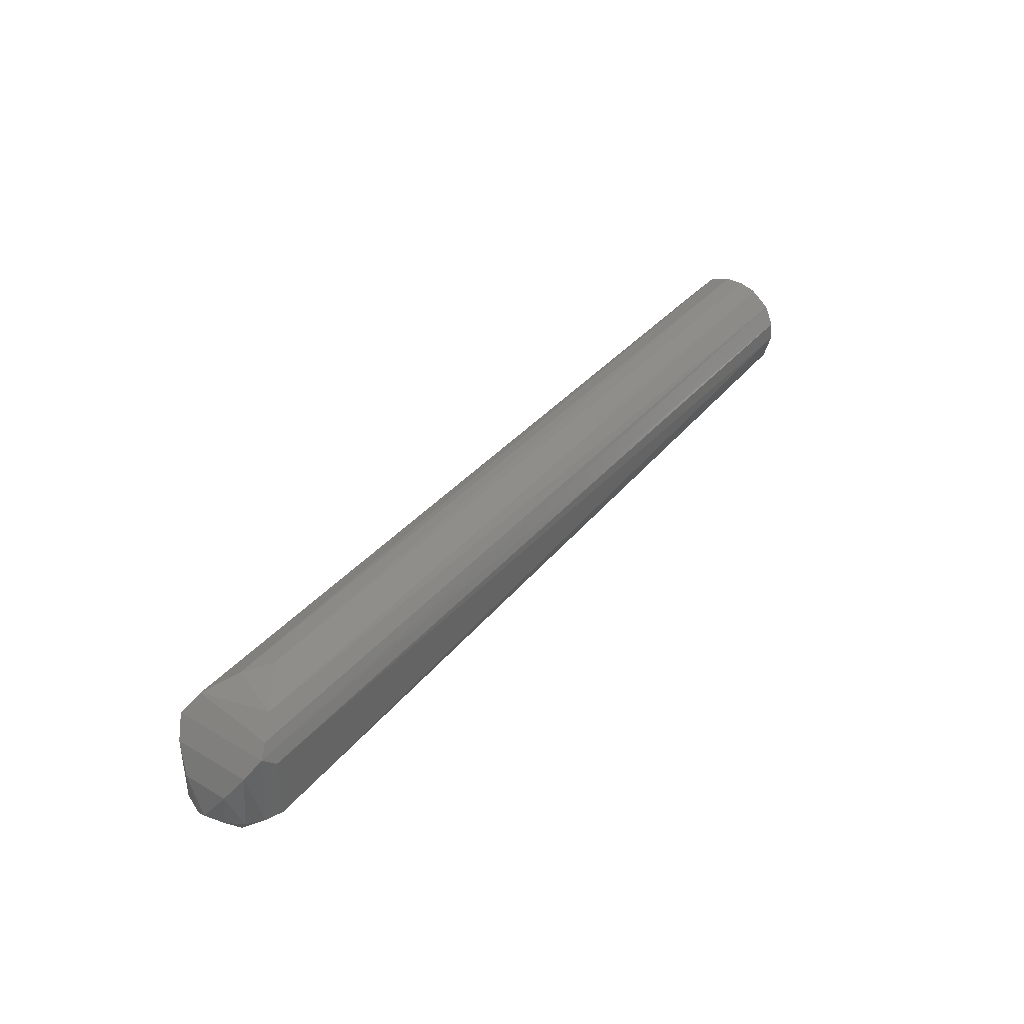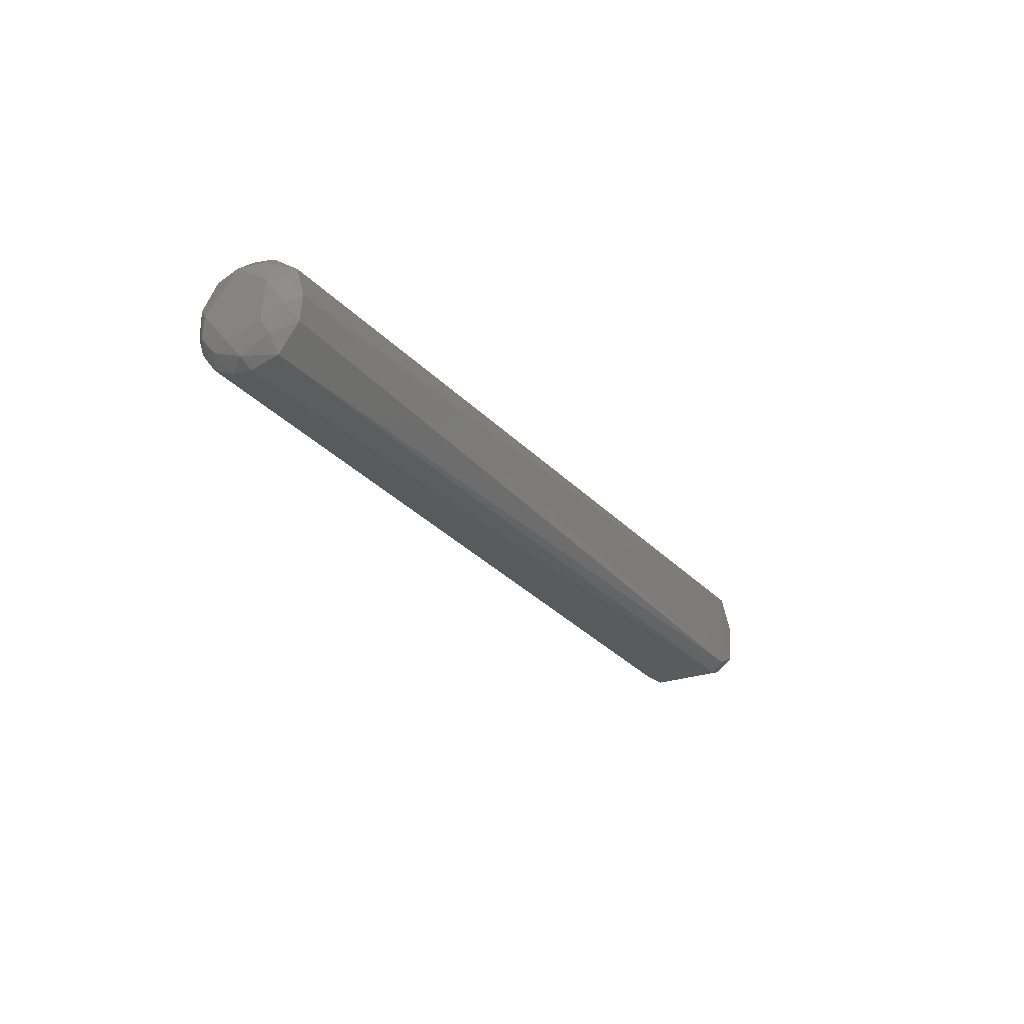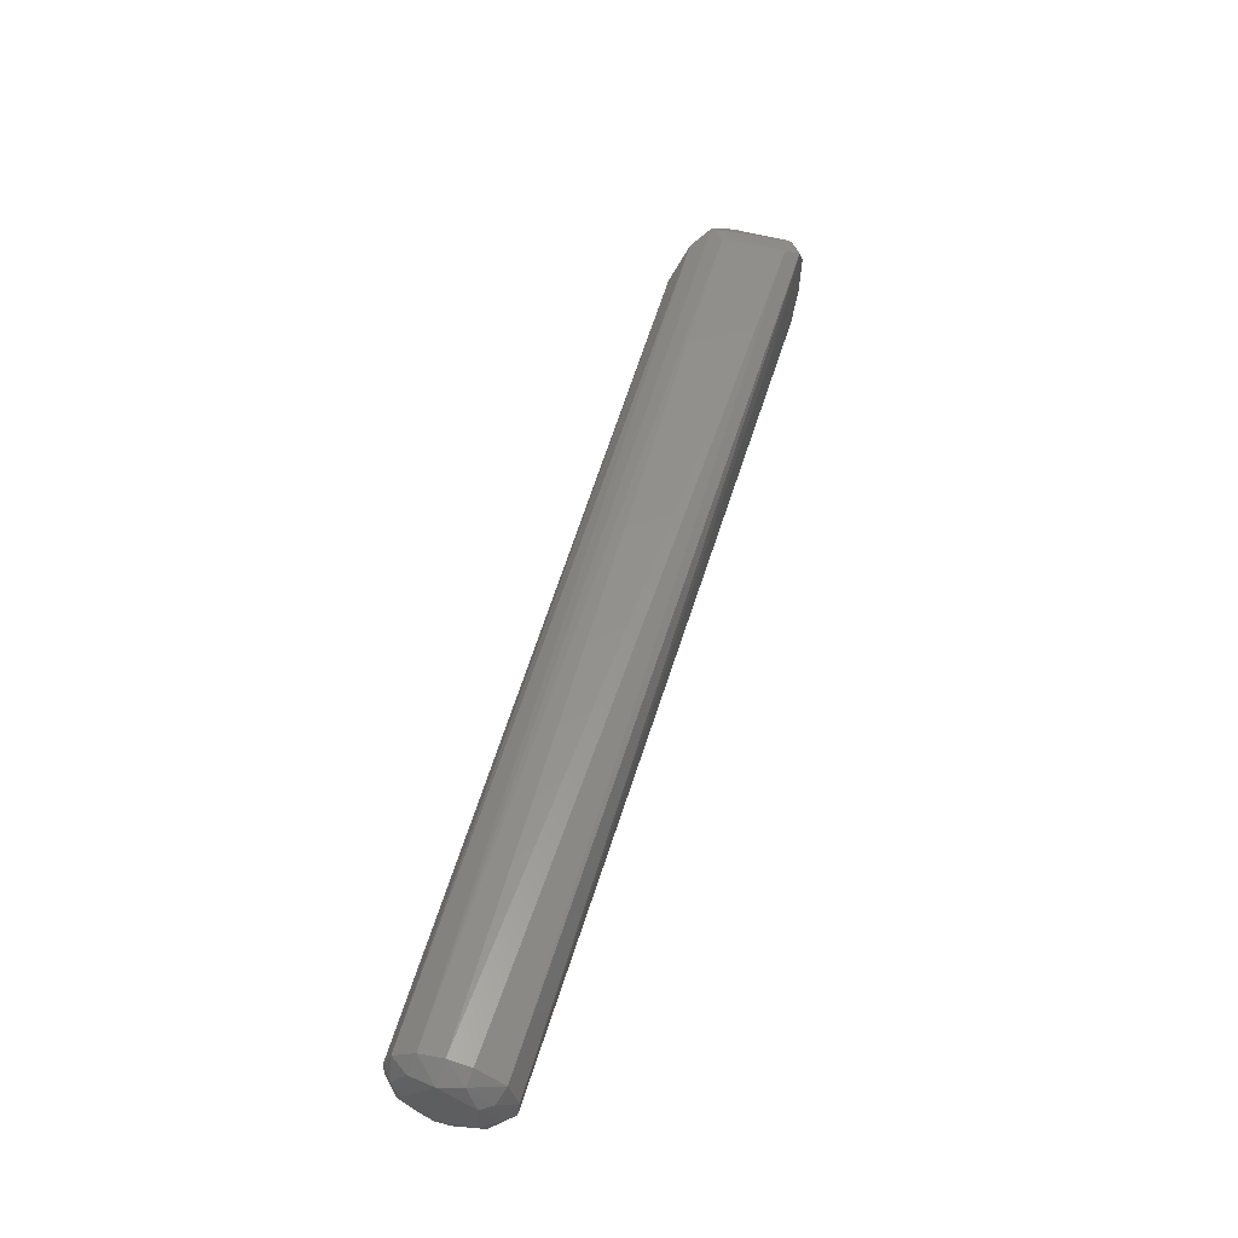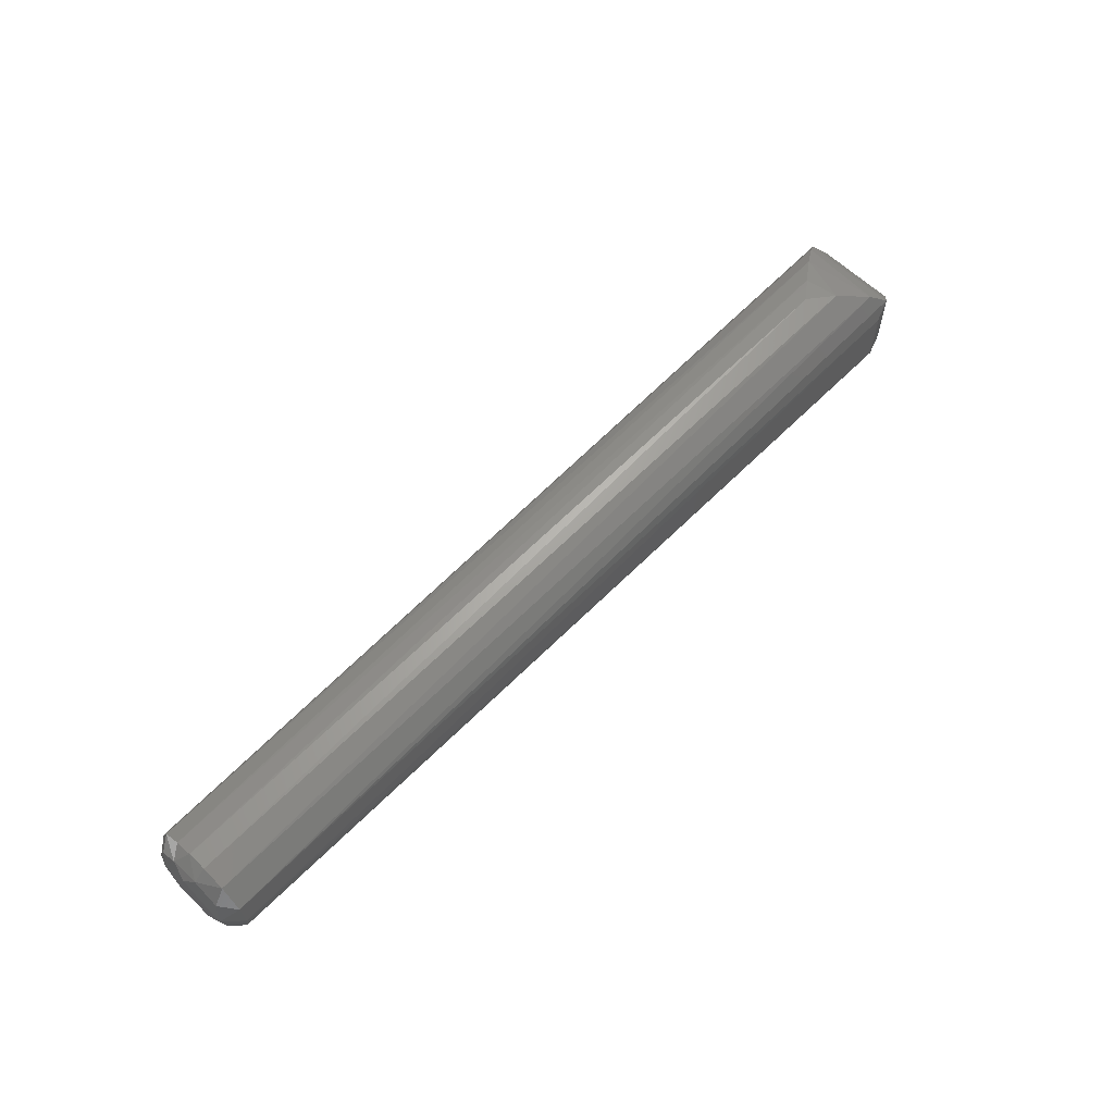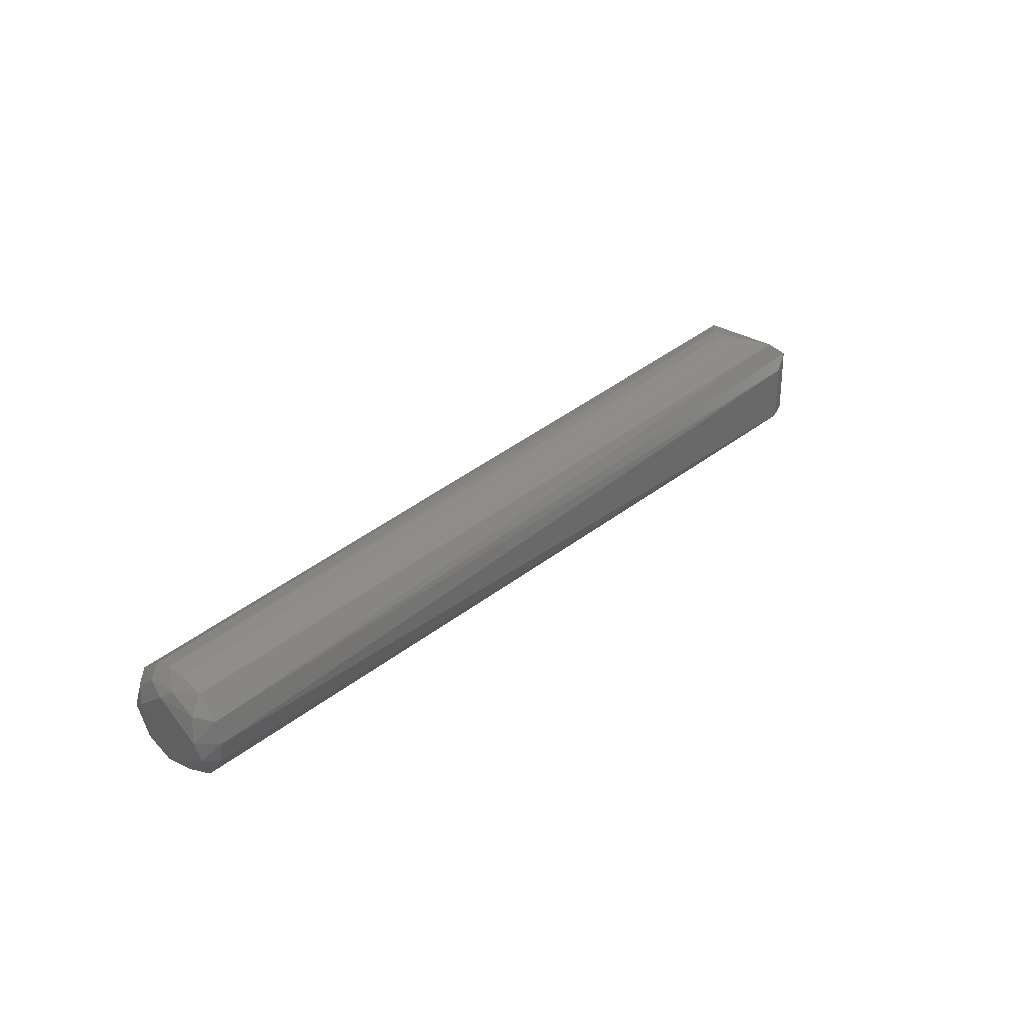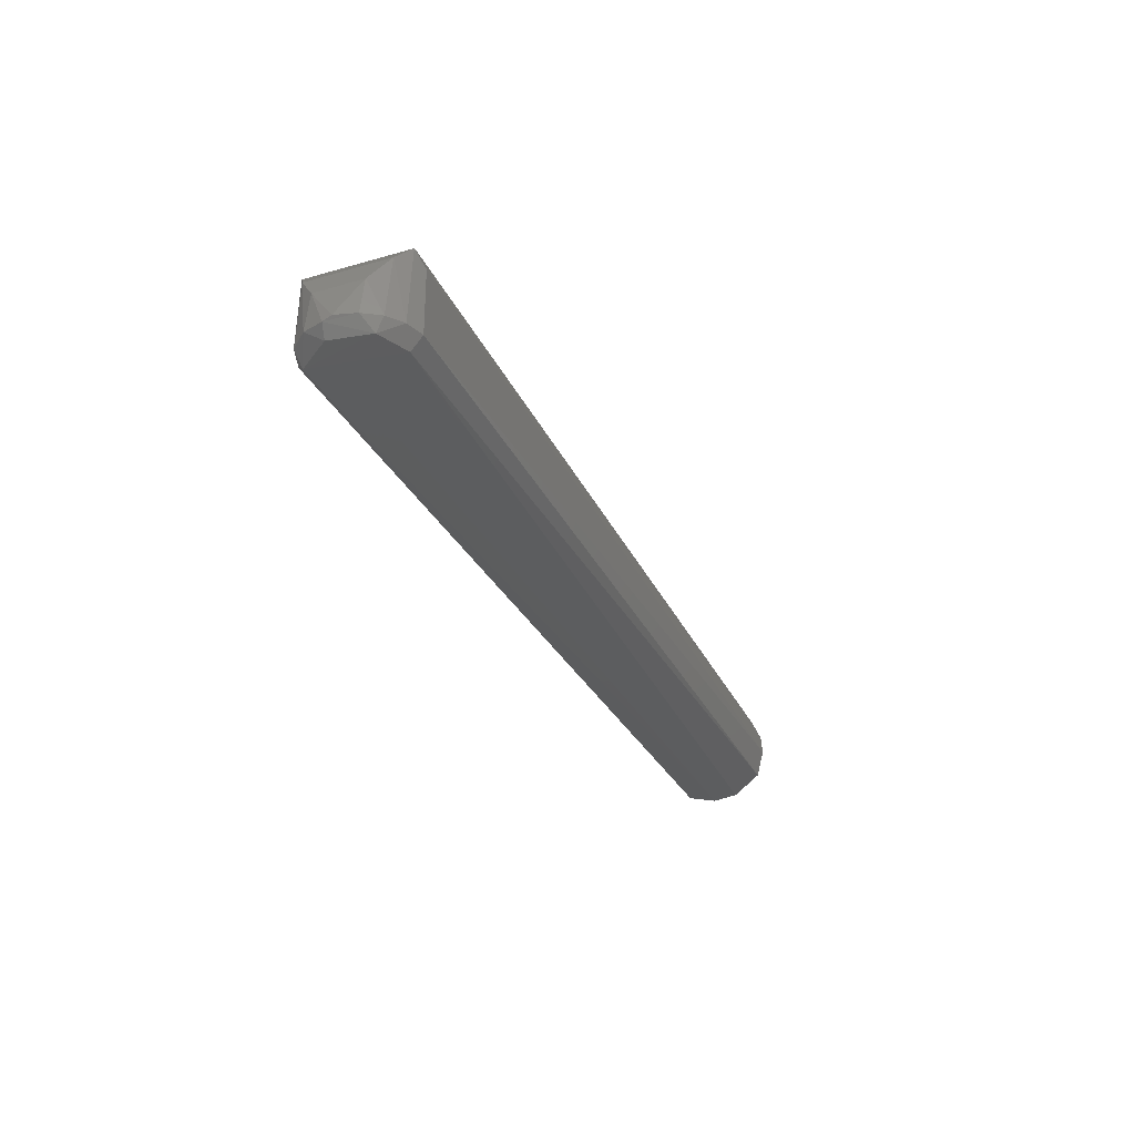
<metadata>
{"format":"stl","ext":"stl","renderer":"f3d","projection":"perspective","resolution":1024,"background":"white","views":[{"elev":39.1,"azim":-53.6,"up":"+Z"},{"elev":-25.3,"azim":118.9,"up":"+Y"},{"elev":55.2,"azim":105.6,"up":"+Y"},{"elev":62.7,"azim":133.8,"up":"+Z"},{"elev":33.6,"azim":130.9,"up":"+Z"},{"elev":-31.8,"azim":-67.9,"up":"+Z"}]}
</metadata>
<code>
# stl→obj: 56 verts, 108 faces
v -0.007858 -0.04302 0.06081
v -0.02107 -0.03803 0.009992
v -0.007275 -0.0429 0.009656
v 0.7044 0.0139 0.03044
v 0.7043 -0.01657 0.03288
v 0.7 -0.005731 0.01773
v 0.69 -0.01602 0.0115
v 0.7 -0.02589 0.02831
v 0.69 -0.03487 0.0805
v 0.007354 -0.02466 0.0891
v -0.009487 -0.03507 0.07879
v 0.7 0.0166 0.02136
v 0.69 -0.03755 0.02719
v 0.0211 0.01516 0.09424
v 0.02648 -0.01148 0.09493
v 0.69 0.02607 0.08894
v 0.69 0.008837 0.09572
v 0.7 0.00855 0.08769
v -0.006627 -0.03406 -0.0002957
v -0.01612 0.0343 -0.0004114
v 0.6902 0.00371 0.00937
v 0.06918 0.01216 1.094e-05
v -0.003776 0.032 0.08368
v 0.6901 0.04027 0.07172
v 0.69 0.02649 0.01587
v 0.69 0.04073 0.03627
v 0.7 0.03288 0.03831
v 0.69 -0.04346 0.04901
v 0.7 -0.03678 0.0516
v 0.69 -0.0422 0.06379
v -0.006228 0.04301 0.05919
v 0.69 0.04363 0.05332
v -0.007166 0.04292 0.009694
v 0.7 -0.02859 0.07318
v -0.01824 0.03952 0.07091
v -0.01842 -0.03924 0.0707
v -0.04349 0.006955 0.008029
v -0.03956 0.01854 0.0365
v -0.03683 0.02342 0.01001
v -0.03042 -0.02285 -0.0002171
v -0.04053 -0.01625 0.01
v 0.7 0.02783 0.0755
v 0.7043 -0.02492 0.06059
v -0.03253 -0.02906 0.01001
v -0.0302 -0.03162 0.05653
v 0.7 -0.01385 0.08588
v 0.69 -0.02007 0.09171
v -0.0444 -6.579e-07 0.01047
v 0.7041 0.03131 0.05587
v 0.7044 -1.767e-05 0.08066
v 0.69 -0.00601 0.09619
v 0.04158 0.00052 0.09636
v -0.03563 0.008781 -0.000145
v -0.0302 0.03162 0.05652
v -0.03956 -0.01854 0.0365
v -0.02465 0.03677 0.01002
f 1 2 3
f 4 5 6
f 7 6 8
f 9 10 11
f 4 6 12
f 13 7 8
f 14 10 15
f 16 17 18
f 13 19 7
f 20 21 22
f 23 16 24
f 25 26 27
f 23 10 14
f 13 28 3
f 29 30 28
f 31 32 33
f 29 34 30
f 11 35 36
f 2 19 3
f 37 38 39
f 40 41 37
f 16 18 42
f 25 12 21
f 13 8 29
f 29 5 43
f 13 3 19
f 44 2 45
f 9 46 47
f 37 41 48
f 1 3 28
f 1 30 36
f 25 27 12
f 23 35 11
f 49 24 42
f 31 33 35
f 26 33 32
f 50 46 43
f 23 11 10
f 15 51 52
f 10 47 15
f 24 32 31
f 13 29 28
f 20 40 53
f 45 54 55
f 20 56 33
f 40 19 2
f 7 19 21
f 23 14 16
f 50 42 18
f 20 22 19
f 4 12 27
f 20 39 56
f 56 35 33
f 50 18 46
f 5 8 6
f 14 52 17
f 16 14 17
f 44 55 41
f 48 55 38
f 54 38 55
f 39 38 54
f 49 27 32
f 56 54 35
f 43 46 34
f 1 28 30
f 9 47 10
f 18 17 51
f 23 24 35
f 46 51 47
f 9 36 30
f 49 42 50
f 20 25 21
f 56 39 54
f 40 37 53
f 25 33 26
f 45 35 54
f 20 33 25
f 48 41 55
f 29 43 34
f 21 19 22
f 27 26 32
f 15 47 51
f 4 49 5
f 1 36 2
f 20 19 40
f 20 53 39
f 40 2 44
f 9 11 36
f 9 34 46
f 29 8 5
f 40 44 41
f 7 21 6
f 37 39 53
f 37 48 38
f 46 18 51
f 21 12 6
f 4 27 49
f 9 30 34
f 44 45 55
f 49 50 5
f 50 43 5
f 45 36 35
f 17 52 51
f 24 31 35
f 45 2 36
f 14 15 52
f 49 32 24
f 16 42 24

</code>
